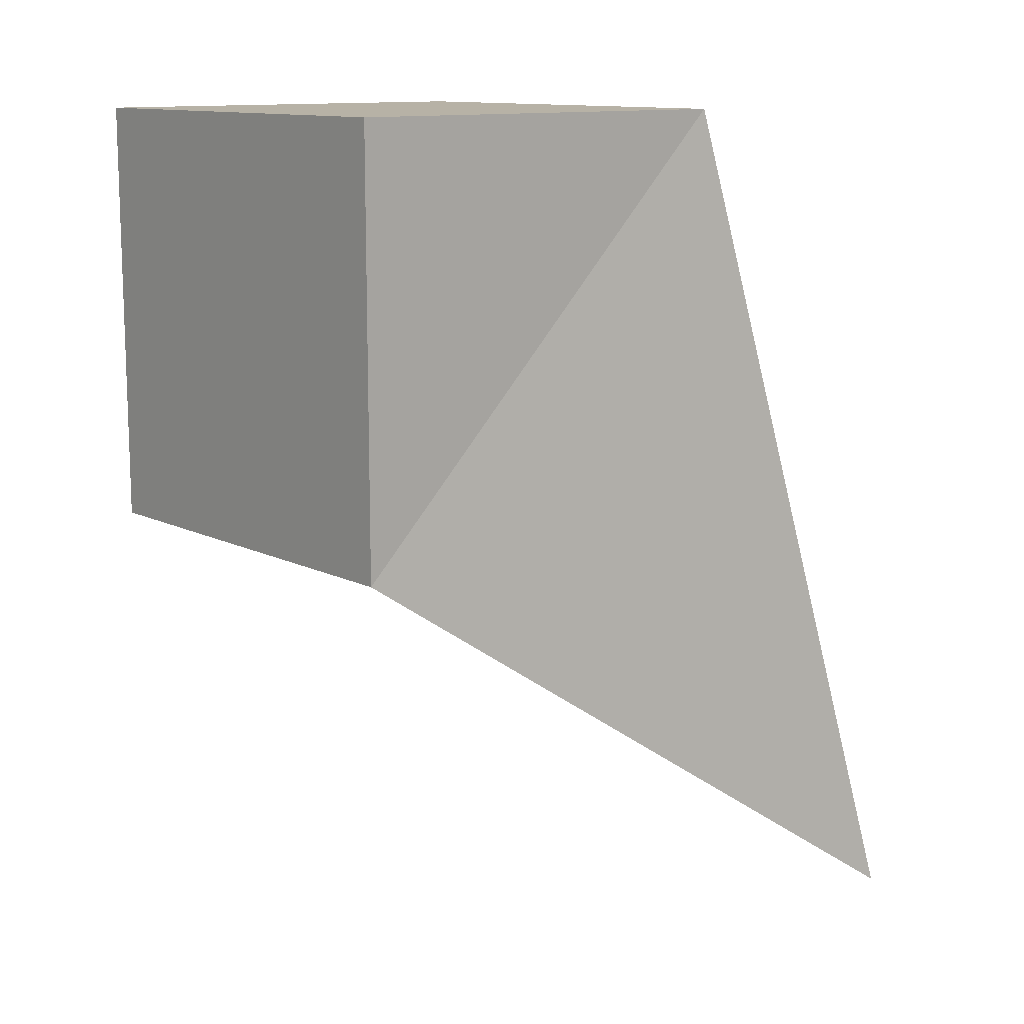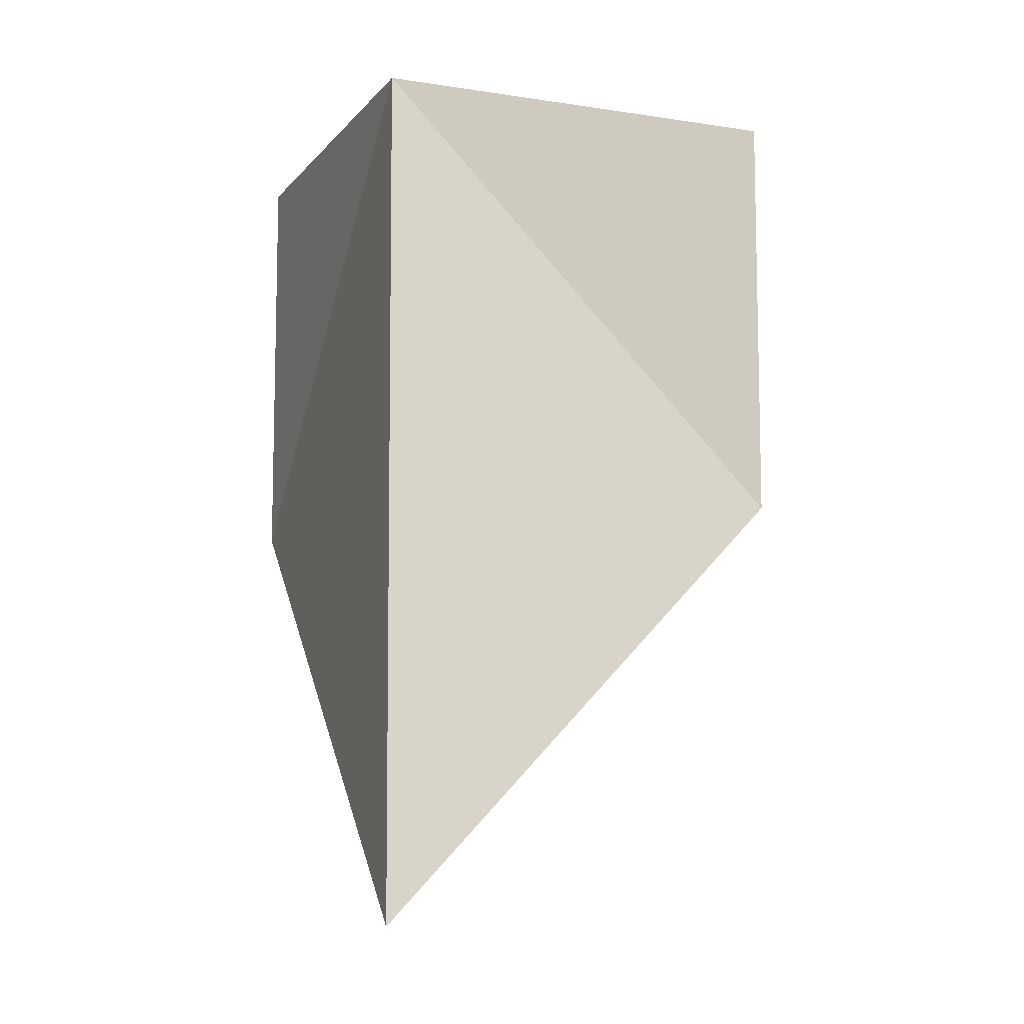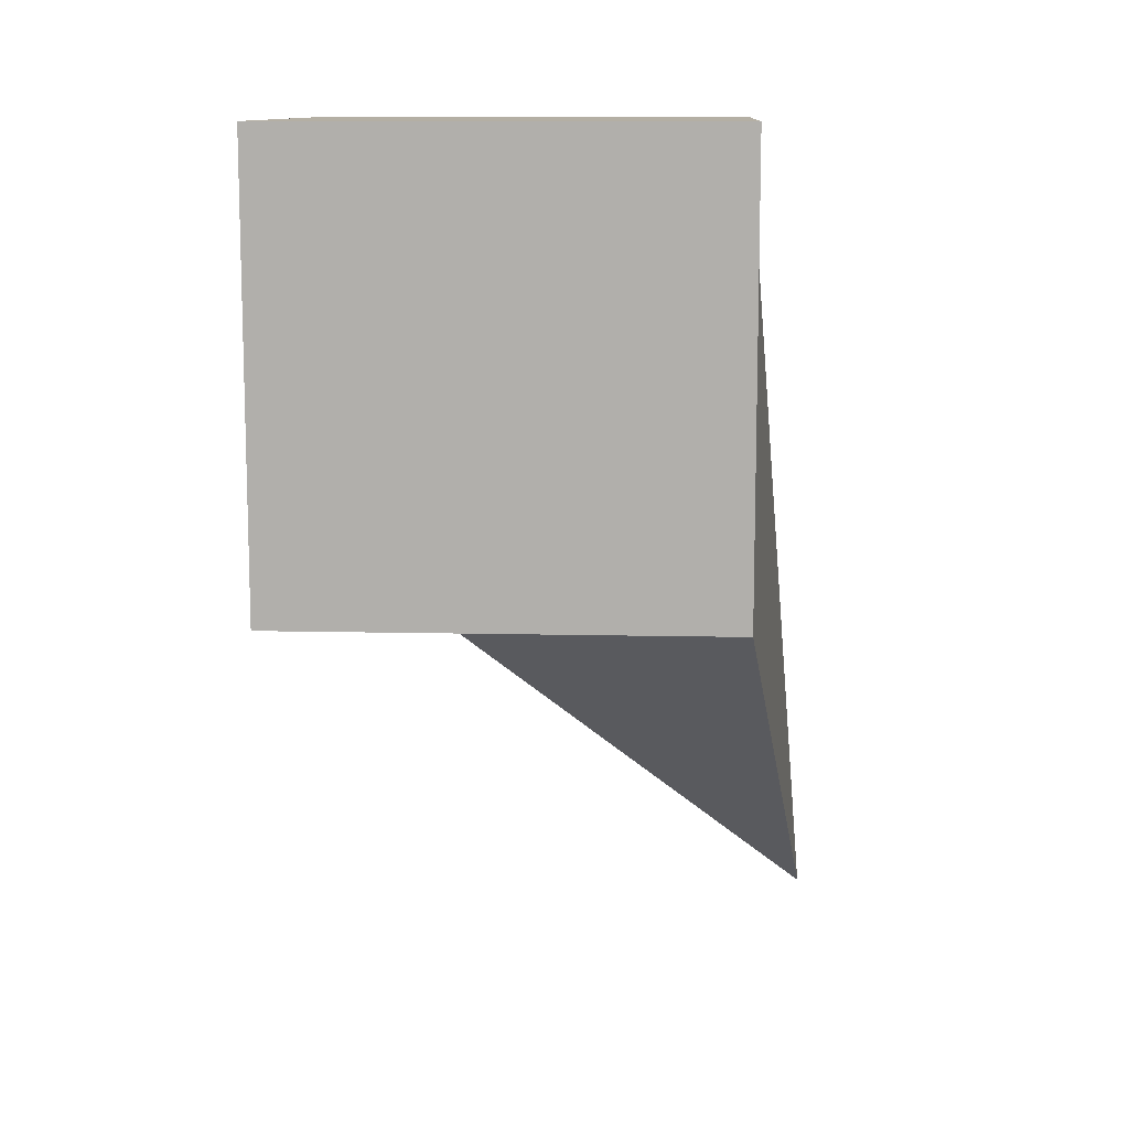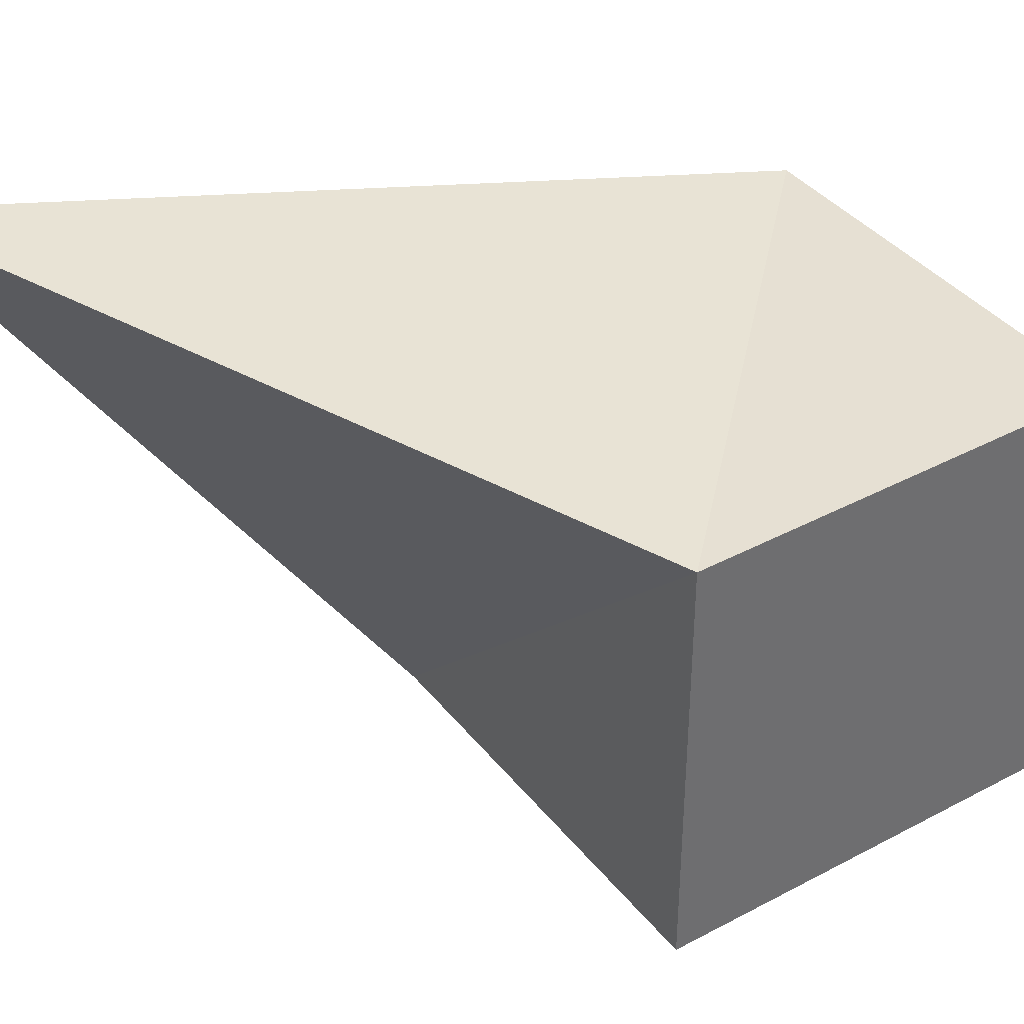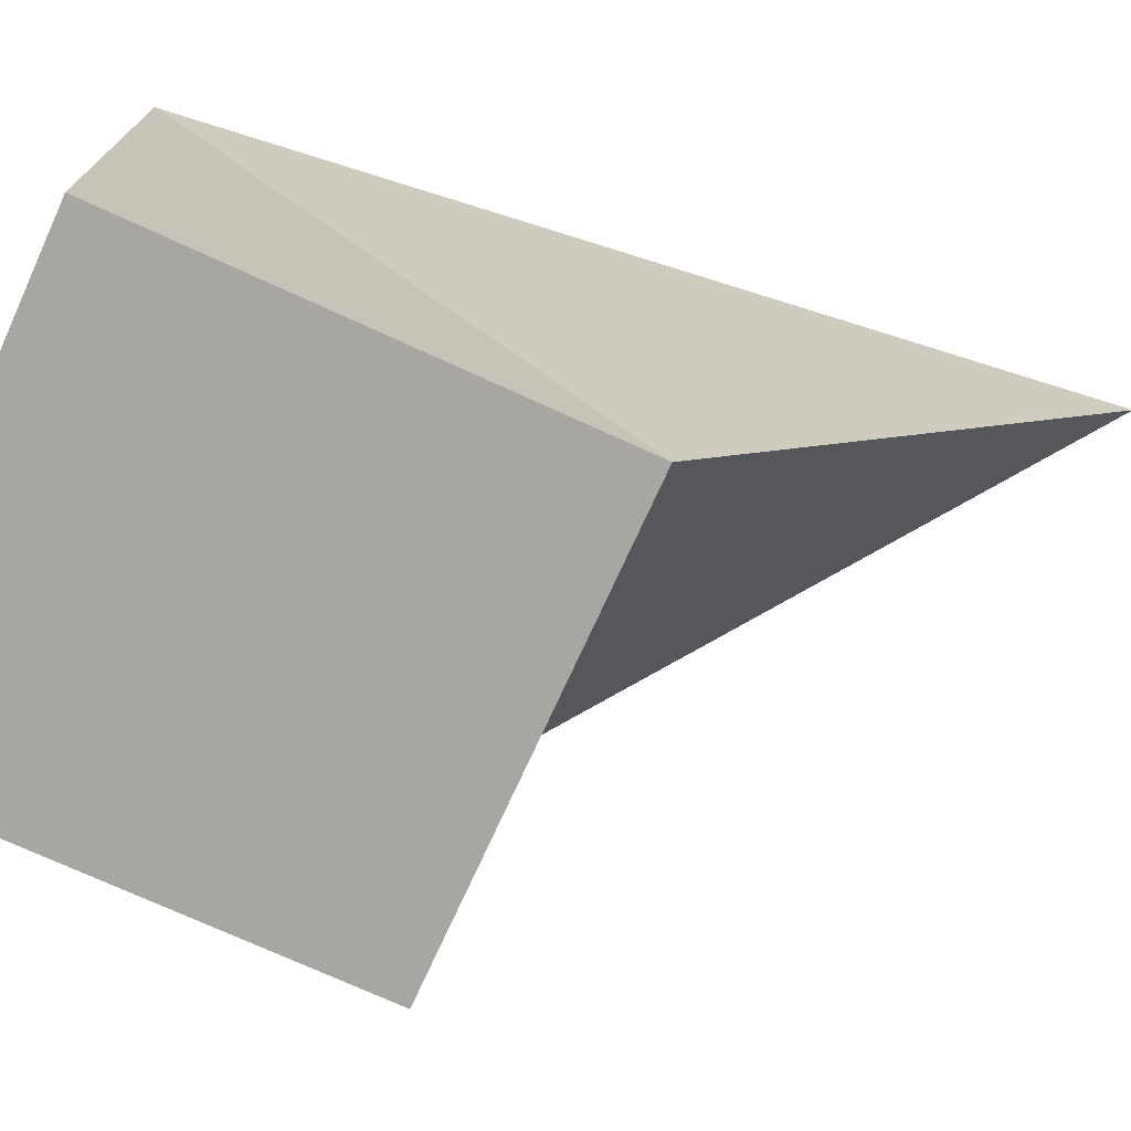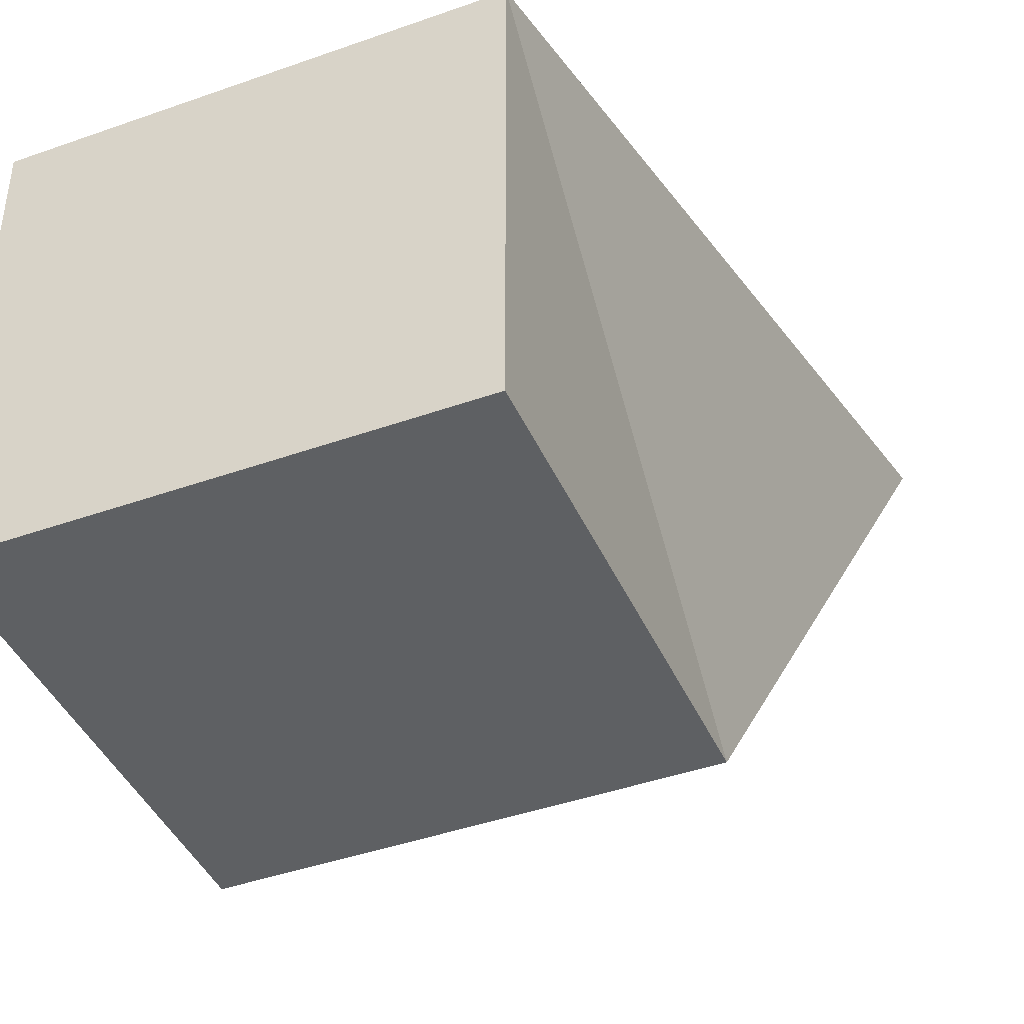
<metadata>
{"format":"obj","ext":"obj","renderer":"f3d","projection":"perspective","resolution":1024,"background":"white","views":[{"elev":12.3,"azim":49.4,"up":"+Z"},{"elev":-9.6,"azim":157.8,"up":"+Z"},{"elev":11.3,"azim":3.2,"up":"+Z"},{"elev":38.5,"azim":-123.9,"up":"+Y"},{"elev":-74.0,"azim":65.5,"up":"+Y"},{"elev":-42.7,"azim":22.9,"up":"+Y"}]}
</metadata>
<code>
o Partition
v 1 -1 -1
v 1 -1 1
v -1 -1 1
v -1 -1 -1
v 1.339 2.03 -3.038
v 1 1 1
v -1 1 1
v -1 1 -1
f 2 3 4
f 8 7 6
f 1 5 6
f 6 7 3
f 3 7 8
f 1 4 8
f 1 2 4
f 5 8 6
f 2 1 6
f 2 6 3
f 4 3 8
f 5 1 8

</code>
